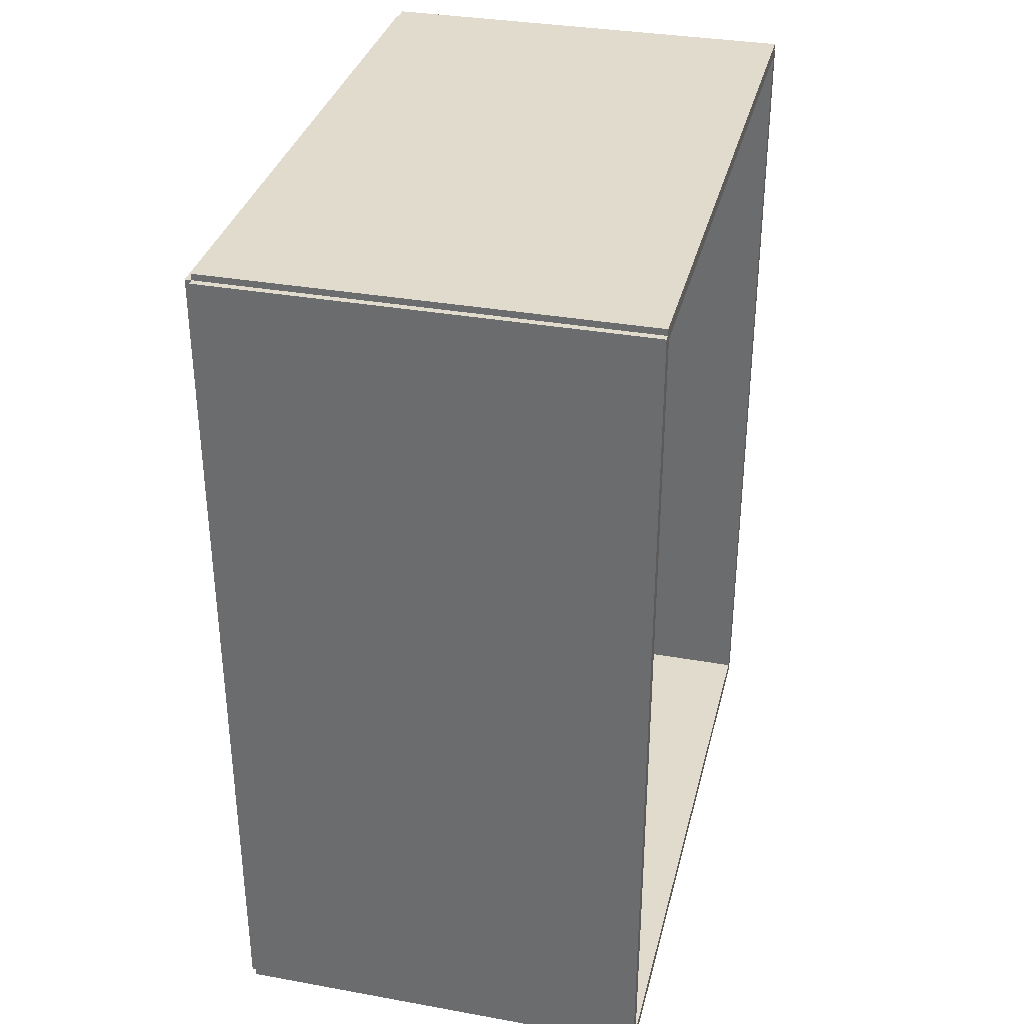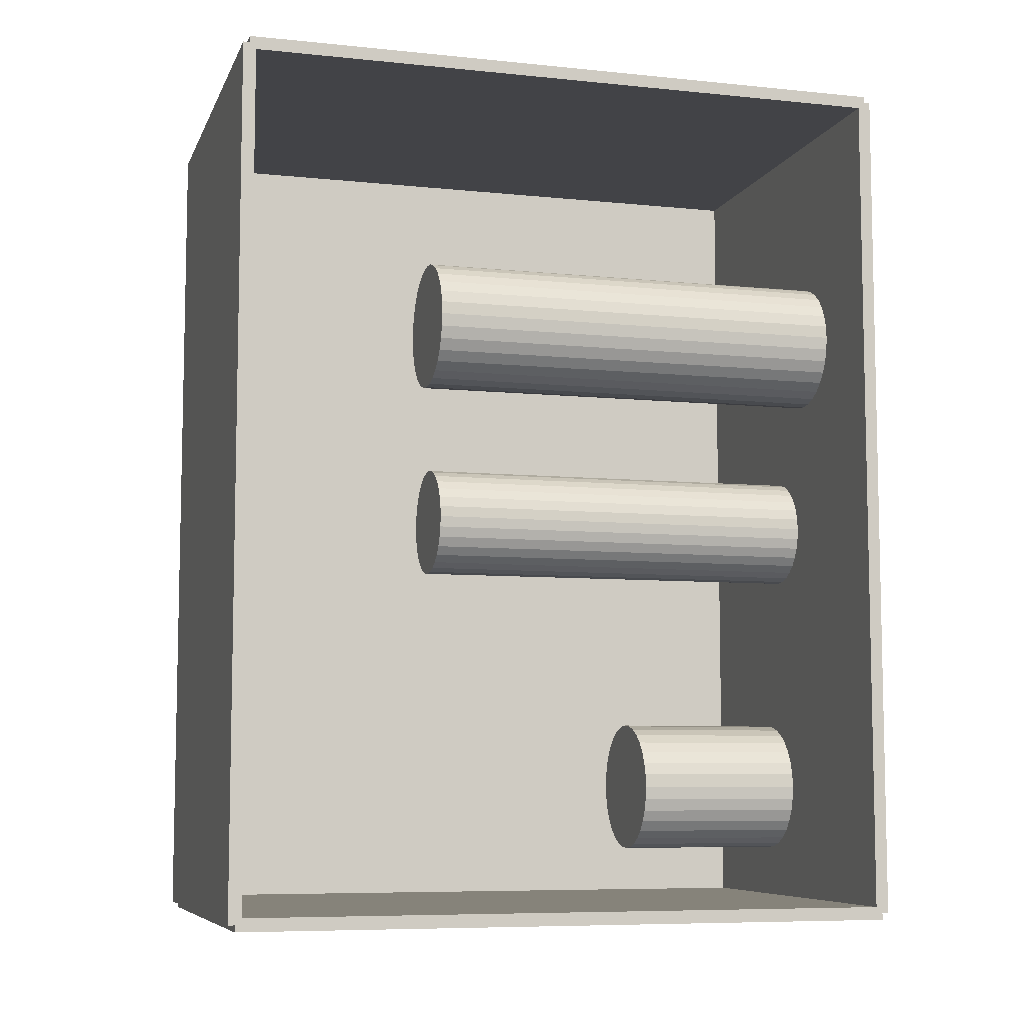
<metadata>
{"format":"obj","ext":"obj","renderer":"f3d","projection":"perspective","resolution":1024,"background":"white","views":[{"elev":33.9,"azim":13.7,"up":"+Y"},{"elev":-7.5,"azim":73.9,"up":"+Y"}]}
</metadata>
<code>
v -0.08999 -0.1817 -0.002734
v -0.08999 -0.1817 0.002734
v -0.08999 0.1817 -0.002734
v -0.08999 0.1817 0.002734
v 0.08999 -0.1817 -0.002734
v 0.08999 -0.1817 0.002734
v 0.08999 0.1817 -0.002734
v 0.08999 0.1817 0.002734
v -0.08725 -0.1817 0
v -0.09272 -0.1817 0
v -0.08725 0.1817 0
v -0.09272 0.1817 0
v -0.08725 -0.1817 0.2812
v -0.09272 -0.1817 0.2812
v -0.08725 0.1817 0.2812
v -0.09272 0.1817 0.2812
v -0.08999 0.179 0.2812
v -0.08999 0.1845 0.2812
v -0.08999 0.179 0
v -0.08999 0.1845 0
v 0.08999 0.179 0.2812
v 0.08999 0.1845 0.2812
v 0.08999 0.179 0
v 0.08999 0.1845 0
v -0.08999 -0.179 0
v -0.08999 -0.1845 0
v -0.08999 -0.179 0.2812
v -0.08999 -0.1845 0.2812
v 0.08999 -0.179 0
v 0.08999 -0.1845 0
v 0.08999 -0.179 0.2812
v 0.08999 -0.1845 0.2812
v -0.08999 -0.1817 0.2785
v -0.08999 -0.1817 0.284
v -0.08999 0.1817 0.2785
v -0.08999 0.1817 0.284
v 0.08999 -0.1817 0.2785
v 0.08999 -0.1817 0.284
v 0.08999 0.1817 0.2785
v 0.08999 0.1817 0.284
v 0.02892 0.07909 0.005467
v 0.05684 0.07909 0.005467
v 0.05684 0.07909 0.09739
v 0.02892 0.07909 0.09739
v 0.05631 0.08454 0.005467
v 0.05631 0.08454 0.09739
v 0.05472 0.08977 0.005467
v 0.05472 0.08977 0.09739
v 0.05214 0.0946 0.005467
v 0.05214 0.0946 0.09739
v 0.04866 0.09883 0.005467
v 0.04866 0.09883 0.09739
v 0.04443 0.1023 0.005467
v 0.04443 0.1023 0.09739
v 0.03961 0.1049 0.005467
v 0.03961 0.1049 0.09739
v 0.03437 0.1065 0.005467
v 0.03437 0.1065 0.09739
v 0.02892 0.107 0.005467
v 0.02892 0.107 0.09739
v 0.02347 0.1065 0.005467
v 0.02347 0.1065 0.09739
v 0.01824 0.1049 0.005467
v 0.01824 0.1049 0.09739
v 0.01341 0.1023 0.005467
v 0.01341 0.1023 0.09739
v 0.009177 0.09883 0.005467
v 0.009177 0.09883 0.09739
v 0.005704 0.0946 0.005467
v 0.005704 0.0946 0.09739
v 0.003124 0.08977 0.005467
v 0.003124 0.08977 0.09739
v 0.001535 0.08454 0.005467
v 0.001535 0.08454 0.09739
v 0.0009986 0.07909 0.005467
v 0.0009986 0.07909 0.09739
v 0.001535 0.07364 0.005467
v 0.001535 0.07364 0.09739
v 0.003124 0.0684 0.005467
v 0.003124 0.0684 0.09739
v 0.005704 0.06358 0.005467
v 0.005704 0.06358 0.09739
v 0.009177 0.05935 0.005467
v 0.009177 0.05935 0.09739
v 0.01341 0.05587 0.005467
v 0.01341 0.05587 0.09739
v 0.01824 0.05329 0.005467
v 0.01824 0.05329 0.09739
v 0.02347 0.0517 0.005467
v 0.02347 0.0517 0.09739
v 0.02892 0.05117 0.005467
v 0.02892 0.05117 0.09739
v 0.03437 0.0517 0.005467
v 0.03437 0.0517 0.09739
v 0.03961 0.05329 0.005467
v 0.03961 0.05329 0.09739
v 0.04443 0.05587 0.005467
v 0.04443 0.05587 0.09739
v 0.04866 0.05935 0.005467
v 0.04866 0.05935 0.09739
v 0.05214 0.06358 0.005467
v 0.05214 0.06358 0.09739
v 0.05472 0.0684 0.005467
v 0.05472 0.0684 0.09739
v 0.05631 0.07364 0.005467
v 0.05631 0.07364 0.09739
v 0.02892 0.07909 0.09739
v 0.05684 0.07909 0.09739
v 0.05684 0.07909 0.1893
v 0.02892 0.07909 0.1893
v 0.05631 0.08454 0.09739
v 0.05631 0.08454 0.1893
v 0.05472 0.08977 0.09739
v 0.05472 0.08977 0.1893
v 0.05214 0.0946 0.09739
v 0.05214 0.0946 0.1893
v 0.04866 0.09883 0.09739
v 0.04866 0.09883 0.1893
v 0.04443 0.1023 0.09739
v 0.04443 0.1023 0.1893
v 0.03961 0.1049 0.09739
v 0.03961 0.1049 0.1893
v 0.03437 0.1065 0.09739
v 0.03437 0.1065 0.1893
v 0.02892 0.107 0.09739
v 0.02892 0.107 0.1893
v 0.02347 0.1065 0.09739
v 0.02347 0.1065 0.1893
v 0.01824 0.1049 0.09739
v 0.01824 0.1049 0.1893
v 0.01341 0.1023 0.09739
v 0.01341 0.1023 0.1893
v 0.009177 0.09883 0.09739
v 0.009177 0.09883 0.1893
v 0.005704 0.0946 0.09739
v 0.005704 0.0946 0.1893
v 0.003124 0.08977 0.09739
v 0.003124 0.08977 0.1893
v 0.001535 0.08454 0.09739
v 0.001535 0.08454 0.1893
v 0.0009986 0.07909 0.09739
v 0.0009986 0.07909 0.1893
v 0.001535 0.07364 0.09739
v 0.001535 0.07364 0.1893
v 0.003124 0.0684 0.09739
v 0.003124 0.0684 0.1893
v 0.005704 0.06358 0.09739
v 0.005704 0.06358 0.1893
v 0.009177 0.05935 0.09739
v 0.009177 0.05935 0.1893
v 0.01341 0.05587 0.09739
v 0.01341 0.05587 0.1893
v 0.01824 0.05329 0.09739
v 0.01824 0.05329 0.1893
v 0.02347 0.0517 0.09739
v 0.02347 0.0517 0.1893
v 0.02892 0.05117 0.09739
v 0.02892 0.05117 0.1893
v 0.03437 0.0517 0.09739
v 0.03437 0.0517 0.1893
v 0.03961 0.05329 0.09739
v 0.03961 0.05329 0.1893
v 0.04443 0.05587 0.09739
v 0.04443 0.05587 0.1893
v 0.04866 0.05935 0.09739
v 0.04866 0.05935 0.1893
v 0.05214 0.06358 0.09739
v 0.05214 0.06358 0.1893
v 0.05472 0.0684 0.09739
v 0.05472 0.0684 0.1893
v 0.05631 0.07364 0.09739
v 0.05631 0.07364 0.1893
v -0.003599 -0.006046 0.005467
v 0.02029 -0.006046 0.005467
v 0.02029 -0.006046 0.09296
v -0.003599 -0.006046 0.09296
v 0.01984 -0.001384 0.005467
v 0.01984 -0.001384 0.09296
v 0.01848 0.003098 0.005467
v 0.01848 0.003098 0.09296
v 0.01627 0.007229 0.005467
v 0.01627 0.007229 0.09296
v 0.0133 0.01085 0.005467
v 0.0133 0.01085 0.09296
v 0.009676 0.01382 0.005467
v 0.009676 0.01382 0.09296
v 0.005545 0.01603 0.005467
v 0.005545 0.01603 0.09296
v 0.001062 0.01739 0.005467
v 0.001062 0.01739 0.09296
v -0.003599 0.01785 0.005467
v -0.003599 0.01785 0.09296
v -0.008261 0.01739 0.005467
v -0.008261 0.01739 0.09296
v -0.01274 0.01603 0.005467
v -0.01274 0.01603 0.09296
v -0.01687 0.01382 0.005467
v -0.01687 0.01382 0.09296
v -0.02049 0.01085 0.005467
v -0.02049 0.01085 0.09296
v -0.02347 0.007229 0.005467
v -0.02347 0.007229 0.09296
v -0.02567 0.003098 0.005467
v -0.02567 0.003098 0.09296
v -0.02703 -0.001384 0.005467
v -0.02703 -0.001384 0.09296
v -0.02749 -0.006046 0.005467
v -0.02749 -0.006046 0.09296
v -0.02703 -0.01071 0.005467
v -0.02703 -0.01071 0.09296
v -0.02567 -0.01519 0.005467
v -0.02567 -0.01519 0.09296
v -0.02347 -0.01932 0.005467
v -0.02347 -0.01932 0.09296
v -0.02049 -0.02294 0.005467
v -0.02049 -0.02294 0.09296
v -0.01687 -0.02591 0.005467
v -0.01687 -0.02591 0.09296
v -0.01274 -0.02812 0.005467
v -0.01274 -0.02812 0.09296
v -0.008261 -0.02948 0.005467
v -0.008261 -0.02948 0.09296
v -0.003599 -0.02994 0.005467
v -0.003599 -0.02994 0.09296
v 0.001062 -0.02948 0.005467
v 0.001062 -0.02948 0.09296
v 0.005545 -0.02812 0.005467
v 0.005545 -0.02812 0.09296
v 0.009676 -0.02591 0.005467
v 0.009676 -0.02591 0.09296
v 0.0133 -0.02294 0.005467
v 0.0133 -0.02294 0.09296
v 0.01627 -0.01932 0.005467
v 0.01627 -0.01932 0.09296
v 0.01848 -0.01519 0.005467
v 0.01848 -0.01519 0.09296
v 0.01984 -0.01071 0.005467
v 0.01984 -0.01071 0.09296
v -0.003599 -0.006046 0.09296
v 0.02029 -0.006046 0.09296
v 0.02029 -0.006046 0.1805
v -0.003599 -0.006046 0.1805
v 0.01984 -0.001384 0.09296
v 0.01984 -0.001384 0.1805
v 0.01848 0.003098 0.09296
v 0.01848 0.003098 0.1805
v 0.01627 0.007229 0.09296
v 0.01627 0.007229 0.1805
v 0.0133 0.01085 0.09296
v 0.0133 0.01085 0.1805
v 0.009676 0.01382 0.09296
v 0.009676 0.01382 0.1805
v 0.005545 0.01603 0.09296
v 0.005545 0.01603 0.1805
v 0.001062 0.01739 0.09296
v 0.001062 0.01739 0.1805
v -0.003599 0.01785 0.09296
v -0.003599 0.01785 0.1805
v -0.008261 0.01739 0.09296
v -0.008261 0.01739 0.1805
v -0.01274 0.01603 0.09296
v -0.01274 0.01603 0.1805
v -0.01687 0.01382 0.09296
v -0.01687 0.01382 0.1805
v -0.02049 0.01085 0.09296
v -0.02049 0.01085 0.1805
v -0.02347 0.007229 0.09296
v -0.02347 0.007229 0.1805
v -0.02567 0.003098 0.09296
v -0.02567 0.003098 0.1805
v -0.02703 -0.001384 0.09296
v -0.02703 -0.001384 0.1805
v -0.02749 -0.006046 0.09296
v -0.02749 -0.006046 0.1805
v -0.02703 -0.01071 0.09296
v -0.02703 -0.01071 0.1805
v -0.02567 -0.01519 0.09296
v -0.02567 -0.01519 0.1805
v -0.02347 -0.01932 0.09296
v -0.02347 -0.01932 0.1805
v -0.02049 -0.02294 0.09296
v -0.02049 -0.02294 0.1805
v -0.01687 -0.02591 0.09296
v -0.01687 -0.02591 0.1805
v -0.01274 -0.02812 0.09296
v -0.01274 -0.02812 0.1805
v -0.008261 -0.02948 0.09296
v -0.008261 -0.02948 0.1805
v -0.003599 -0.02994 0.09296
v -0.003599 -0.02994 0.1805
v 0.001062 -0.02948 0.09296
v 0.001062 -0.02948 0.1805
v 0.005545 -0.02812 0.09296
v 0.005545 -0.02812 0.1805
v 0.009676 -0.02591 0.09296
v 0.009676 -0.02591 0.1805
v 0.0133 -0.02294 0.09296
v 0.0133 -0.02294 0.1805
v 0.01627 -0.01932 0.09296
v 0.01627 -0.01932 0.1805
v 0.01848 -0.01519 0.09296
v 0.01848 -0.01519 0.1805
v 0.01984 -0.01071 0.09296
v 0.01984 -0.01071 0.1805
v -0.01952 -0.1273 0.005467
v 0.009411 -0.1273 0.005467
v 0.009411 -0.1273 0.07915
v -0.01952 -0.1273 0.07915
v 0.008855 -0.1217 0.005467
v 0.008855 -0.1217 0.07915
v 0.007209 -0.1163 0.005467
v 0.007209 -0.1163 0.07915
v 0.004535 -0.1113 0.005467
v 0.004535 -0.1113 0.07915
v 0.0009378 -0.1069 0.005467
v 0.0009378 -0.1069 0.07915
v -0.003446 -0.1033 0.005467
v -0.003446 -0.1033 0.07915
v -0.008447 -0.1006 0.005467
v -0.008447 -0.1006 0.07915
v -0.01387 -0.09897 0.005467
v -0.01387 -0.09897 0.07915
v -0.01952 -0.09842 0.005467
v -0.01952 -0.09842 0.07915
v -0.02516 -0.09897 0.005467
v -0.02516 -0.09897 0.07915
v -0.03059 -0.1006 0.005467
v -0.03059 -0.1006 0.07915
v -0.03559 -0.1033 0.005467
v -0.03559 -0.1033 0.07915
v -0.03997 -0.1069 0.005467
v -0.03997 -0.1069 0.07915
v -0.04357 -0.1113 0.005467
v -0.04357 -0.1113 0.07915
v -0.04624 -0.1163 0.005467
v -0.04624 -0.1163 0.07915
v -0.04789 -0.1217 0.005467
v -0.04789 -0.1217 0.07915
v -0.04845 -0.1273 0.005467
v -0.04845 -0.1273 0.07915
v -0.04789 -0.133 0.005467
v -0.04789 -0.133 0.07915
v -0.04624 -0.1384 0.005467
v -0.04624 -0.1384 0.07915
v -0.04357 -0.1434 0.005467
v -0.04357 -0.1434 0.07915
v -0.03997 -0.1478 0.005467
v -0.03997 -0.1478 0.07915
v -0.03559 -0.1514 0.005467
v -0.03559 -0.1514 0.07915
v -0.03059 -0.1541 0.005467
v -0.03059 -0.1541 0.07915
v -0.02516 -0.1557 0.005467
v -0.02516 -0.1557 0.07915
v -0.01952 -0.1563 0.005467
v -0.01952 -0.1563 0.07915
v -0.01387 -0.1557 0.005467
v -0.01387 -0.1557 0.07915
v -0.008447 -0.1541 0.005467
v -0.008447 -0.1541 0.07915
v -0.003446 -0.1514 0.005467
v -0.003446 -0.1514 0.07915
v 0.0009378 -0.1478 0.005467
v 0.0009378 -0.1478 0.07915
v 0.004535 -0.1434 0.005467
v 0.004535 -0.1434 0.07915
v 0.007209 -0.1384 0.005467
v 0.007209 -0.1384 0.07915
v 0.008855 -0.133 0.005467
v 0.008855 -0.133 0.07915
f 2 4 1
f 5 2 1
f 1 4 3
f 3 5 1
f 2 8 4
f 6 2 5
f 6 8 2
f 4 8 3
f 7 5 3
f 3 8 7
f 7 6 5
f 8 6 7
f 10 12 9
f 13 10 9
f 9 12 11
f 11 13 9
f 10 16 12
f 14 10 13
f 14 16 10
f 12 16 11
f 15 13 11
f 11 16 15
f 15 14 13
f 16 14 15
f 18 20 17
f 21 18 17
f 17 20 19
f 19 21 17
f 18 24 20
f 22 18 21
f 22 24 18
f 20 24 19
f 23 21 19
f 19 24 23
f 23 22 21
f 24 22 23
f 26 28 25
f 29 26 25
f 25 28 27
f 27 29 25
f 26 32 28
f 30 26 29
f 30 32 26
f 28 32 27
f 31 29 27
f 27 32 31
f 31 30 29
f 32 30 31
f 34 36 33
f 37 34 33
f 33 36 35
f 35 37 33
f 34 40 36
f 38 34 37
f 38 40 34
f 36 40 35
f 39 37 35
f 35 40 39
f 39 38 37
f 40 38 39
f 42 41 45
f 42 45 43
f 43 45 46
f 43 46 44
f 45 41 47
f 45 47 46
f 46 47 48
f 46 48 44
f 47 41 49
f 47 49 48
f 48 49 50
f 48 50 44
f 49 41 51
f 49 51 50
f 50 51 52
f 50 52 44
f 51 41 53
f 51 53 52
f 52 53 54
f 52 54 44
f 53 41 55
f 53 55 54
f 54 55 56
f 54 56 44
f 55 41 57
f 55 57 56
f 56 57 58
f 56 58 44
f 57 41 59
f 57 59 58
f 58 59 60
f 58 60 44
f 59 41 61
f 59 61 60
f 60 61 62
f 60 62 44
f 61 41 63
f 61 63 62
f 62 63 64
f 62 64 44
f 63 41 65
f 63 65 64
f 64 65 66
f 64 66 44
f 65 41 67
f 65 67 66
f 66 67 68
f 66 68 44
f 67 41 69
f 67 69 68
f 68 69 70
f 68 70 44
f 69 41 71
f 69 71 70
f 70 71 72
f 70 72 44
f 71 41 73
f 71 73 72
f 72 73 74
f 72 74 44
f 73 41 75
f 73 75 74
f 74 75 76
f 74 76 44
f 75 41 77
f 75 77 76
f 76 77 78
f 76 78 44
f 77 41 79
f 77 79 78
f 78 79 80
f 78 80 44
f 79 41 81
f 79 81 80
f 80 81 82
f 80 82 44
f 81 41 83
f 81 83 82
f 82 83 84
f 82 84 44
f 83 41 85
f 83 85 84
f 84 85 86
f 84 86 44
f 85 41 87
f 85 87 86
f 86 87 88
f 86 88 44
f 87 41 89
f 87 89 88
f 88 89 90
f 88 90 44
f 89 41 91
f 89 91 90
f 90 91 92
f 90 92 44
f 91 41 93
f 91 93 92
f 92 93 94
f 92 94 44
f 93 41 95
f 93 95 94
f 94 95 96
f 94 96 44
f 95 41 97
f 95 97 96
f 96 97 98
f 96 98 44
f 97 41 99
f 97 99 98
f 98 99 100
f 98 100 44
f 99 41 101
f 99 101 100
f 100 101 102
f 100 102 44
f 101 41 103
f 101 103 102
f 102 103 104
f 102 104 44
f 103 41 105
f 103 105 104
f 104 105 106
f 104 106 44
f 105 41 42
f 105 42 106
f 106 42 43
f 106 43 44
f 108 107 111
f 108 111 109
f 109 111 112
f 109 112 110
f 111 107 113
f 111 113 112
f 112 113 114
f 112 114 110
f 113 107 115
f 113 115 114
f 114 115 116
f 114 116 110
f 115 107 117
f 115 117 116
f 116 117 118
f 116 118 110
f 117 107 119
f 117 119 118
f 118 119 120
f 118 120 110
f 119 107 121
f 119 121 120
f 120 121 122
f 120 122 110
f 121 107 123
f 121 123 122
f 122 123 124
f 122 124 110
f 123 107 125
f 123 125 124
f 124 125 126
f 124 126 110
f 125 107 127
f 125 127 126
f 126 127 128
f 126 128 110
f 127 107 129
f 127 129 128
f 128 129 130
f 128 130 110
f 129 107 131
f 129 131 130
f 130 131 132
f 130 132 110
f 131 107 133
f 131 133 132
f 132 133 134
f 132 134 110
f 133 107 135
f 133 135 134
f 134 135 136
f 134 136 110
f 135 107 137
f 135 137 136
f 136 137 138
f 136 138 110
f 137 107 139
f 137 139 138
f 138 139 140
f 138 140 110
f 139 107 141
f 139 141 140
f 140 141 142
f 140 142 110
f 141 107 143
f 141 143 142
f 142 143 144
f 142 144 110
f 143 107 145
f 143 145 144
f 144 145 146
f 144 146 110
f 145 107 147
f 145 147 146
f 146 147 148
f 146 148 110
f 147 107 149
f 147 149 148
f 148 149 150
f 148 150 110
f 149 107 151
f 149 151 150
f 150 151 152
f 150 152 110
f 151 107 153
f 151 153 152
f 152 153 154
f 152 154 110
f 153 107 155
f 153 155 154
f 154 155 156
f 154 156 110
f 155 107 157
f 155 157 156
f 156 157 158
f 156 158 110
f 157 107 159
f 157 159 158
f 158 159 160
f 158 160 110
f 159 107 161
f 159 161 160
f 160 161 162
f 160 162 110
f 161 107 163
f 161 163 162
f 162 163 164
f 162 164 110
f 163 107 165
f 163 165 164
f 164 165 166
f 164 166 110
f 165 107 167
f 165 167 166
f 166 167 168
f 166 168 110
f 167 107 169
f 167 169 168
f 168 169 170
f 168 170 110
f 169 107 171
f 169 171 170
f 170 171 172
f 170 172 110
f 171 107 108
f 171 108 172
f 172 108 109
f 172 109 110
f 174 173 177
f 174 177 175
f 175 177 178
f 175 178 176
f 177 173 179
f 177 179 178
f 178 179 180
f 178 180 176
f 179 173 181
f 179 181 180
f 180 181 182
f 180 182 176
f 181 173 183
f 181 183 182
f 182 183 184
f 182 184 176
f 183 173 185
f 183 185 184
f 184 185 186
f 184 186 176
f 185 173 187
f 185 187 186
f 186 187 188
f 186 188 176
f 187 173 189
f 187 189 188
f 188 189 190
f 188 190 176
f 189 173 191
f 189 191 190
f 190 191 192
f 190 192 176
f 191 173 193
f 191 193 192
f 192 193 194
f 192 194 176
f 193 173 195
f 193 195 194
f 194 195 196
f 194 196 176
f 195 173 197
f 195 197 196
f 196 197 198
f 196 198 176
f 197 173 199
f 197 199 198
f 198 199 200
f 198 200 176
f 199 173 201
f 199 201 200
f 200 201 202
f 200 202 176
f 201 173 203
f 201 203 202
f 202 203 204
f 202 204 176
f 203 173 205
f 203 205 204
f 204 205 206
f 204 206 176
f 205 173 207
f 205 207 206
f 206 207 208
f 206 208 176
f 207 173 209
f 207 209 208
f 208 209 210
f 208 210 176
f 209 173 211
f 209 211 210
f 210 211 212
f 210 212 176
f 211 173 213
f 211 213 212
f 212 213 214
f 212 214 176
f 213 173 215
f 213 215 214
f 214 215 216
f 214 216 176
f 215 173 217
f 215 217 216
f 216 217 218
f 216 218 176
f 217 173 219
f 217 219 218
f 218 219 220
f 218 220 176
f 219 173 221
f 219 221 220
f 220 221 222
f 220 222 176
f 221 173 223
f 221 223 222
f 222 223 224
f 222 224 176
f 223 173 225
f 223 225 224
f 224 225 226
f 224 226 176
f 225 173 227
f 225 227 226
f 226 227 228
f 226 228 176
f 227 173 229
f 227 229 228
f 228 229 230
f 228 230 176
f 229 173 231
f 229 231 230
f 230 231 232
f 230 232 176
f 231 173 233
f 231 233 232
f 232 233 234
f 232 234 176
f 233 173 235
f 233 235 234
f 234 235 236
f 234 236 176
f 235 173 237
f 235 237 236
f 236 237 238
f 236 238 176
f 237 173 174
f 237 174 238
f 238 174 175
f 238 175 176
f 240 239 243
f 240 243 241
f 241 243 244
f 241 244 242
f 243 239 245
f 243 245 244
f 244 245 246
f 244 246 242
f 245 239 247
f 245 247 246
f 246 247 248
f 246 248 242
f 247 239 249
f 247 249 248
f 248 249 250
f 248 250 242
f 249 239 251
f 249 251 250
f 250 251 252
f 250 252 242
f 251 239 253
f 251 253 252
f 252 253 254
f 252 254 242
f 253 239 255
f 253 255 254
f 254 255 256
f 254 256 242
f 255 239 257
f 255 257 256
f 256 257 258
f 256 258 242
f 257 239 259
f 257 259 258
f 258 259 260
f 258 260 242
f 259 239 261
f 259 261 260
f 260 261 262
f 260 262 242
f 261 239 263
f 261 263 262
f 262 263 264
f 262 264 242
f 263 239 265
f 263 265 264
f 264 265 266
f 264 266 242
f 265 239 267
f 265 267 266
f 266 267 268
f 266 268 242
f 267 239 269
f 267 269 268
f 268 269 270
f 268 270 242
f 269 239 271
f 269 271 270
f 270 271 272
f 270 272 242
f 271 239 273
f 271 273 272
f 272 273 274
f 272 274 242
f 273 239 275
f 273 275 274
f 274 275 276
f 274 276 242
f 275 239 277
f 275 277 276
f 276 277 278
f 276 278 242
f 277 239 279
f 277 279 278
f 278 279 280
f 278 280 242
f 279 239 281
f 279 281 280
f 280 281 282
f 280 282 242
f 281 239 283
f 281 283 282
f 282 283 284
f 282 284 242
f 283 239 285
f 283 285 284
f 284 285 286
f 284 286 242
f 285 239 287
f 285 287 286
f 286 287 288
f 286 288 242
f 287 239 289
f 287 289 288
f 288 289 290
f 288 290 242
f 289 239 291
f 289 291 290
f 290 291 292
f 290 292 242
f 291 239 293
f 291 293 292
f 292 293 294
f 292 294 242
f 293 239 295
f 293 295 294
f 294 295 296
f 294 296 242
f 295 239 297
f 295 297 296
f 296 297 298
f 296 298 242
f 297 239 299
f 297 299 298
f 298 299 300
f 298 300 242
f 299 239 301
f 299 301 300
f 300 301 302
f 300 302 242
f 301 239 303
f 301 303 302
f 302 303 304
f 302 304 242
f 303 239 240
f 303 240 304
f 304 240 241
f 304 241 242
f 306 305 309
f 306 309 307
f 307 309 310
f 307 310 308
f 309 305 311
f 309 311 310
f 310 311 312
f 310 312 308
f 311 305 313
f 311 313 312
f 312 313 314
f 312 314 308
f 313 305 315
f 313 315 314
f 314 315 316
f 314 316 308
f 315 305 317
f 315 317 316
f 316 317 318
f 316 318 308
f 317 305 319
f 317 319 318
f 318 319 320
f 318 320 308
f 319 305 321
f 319 321 320
f 320 321 322
f 320 322 308
f 321 305 323
f 321 323 322
f 322 323 324
f 322 324 308
f 323 305 325
f 323 325 324
f 324 325 326
f 324 326 308
f 325 305 327
f 325 327 326
f 326 327 328
f 326 328 308
f 327 305 329
f 327 329 328
f 328 329 330
f 328 330 308
f 329 305 331
f 329 331 330
f 330 331 332
f 330 332 308
f 331 305 333
f 331 333 332
f 332 333 334
f 332 334 308
f 333 305 335
f 333 335 334
f 334 335 336
f 334 336 308
f 335 305 337
f 335 337 336
f 336 337 338
f 336 338 308
f 337 305 339
f 337 339 338
f 338 339 340
f 338 340 308
f 339 305 341
f 339 341 340
f 340 341 342
f 340 342 308
f 341 305 343
f 341 343 342
f 342 343 344
f 342 344 308
f 343 305 345
f 343 345 344
f 344 345 346
f 344 346 308
f 345 305 347
f 345 347 346
f 346 347 348
f 346 348 308
f 347 305 349
f 347 349 348
f 348 349 350
f 348 350 308
f 349 305 351
f 349 351 350
f 350 351 352
f 350 352 308
f 351 305 353
f 351 353 352
f 352 353 354
f 352 354 308
f 353 305 355
f 353 355 354
f 354 355 356
f 354 356 308
f 355 305 357
f 355 357 356
f 356 357 358
f 356 358 308
f 357 305 359
f 357 359 358
f 358 359 360
f 358 360 308
f 359 305 361
f 359 361 360
f 360 361 362
f 360 362 308
f 361 305 363
f 361 363 362
f 362 363 364
f 362 364 308
f 363 305 365
f 363 365 364
f 364 365 366
f 364 366 308
f 365 305 367
f 365 367 366
f 366 367 368
f 366 368 308
f 367 305 369
f 367 369 368
f 368 369 370
f 368 370 308
f 369 305 306
f 369 306 370
f 370 306 307
f 370 307 308

</code>
